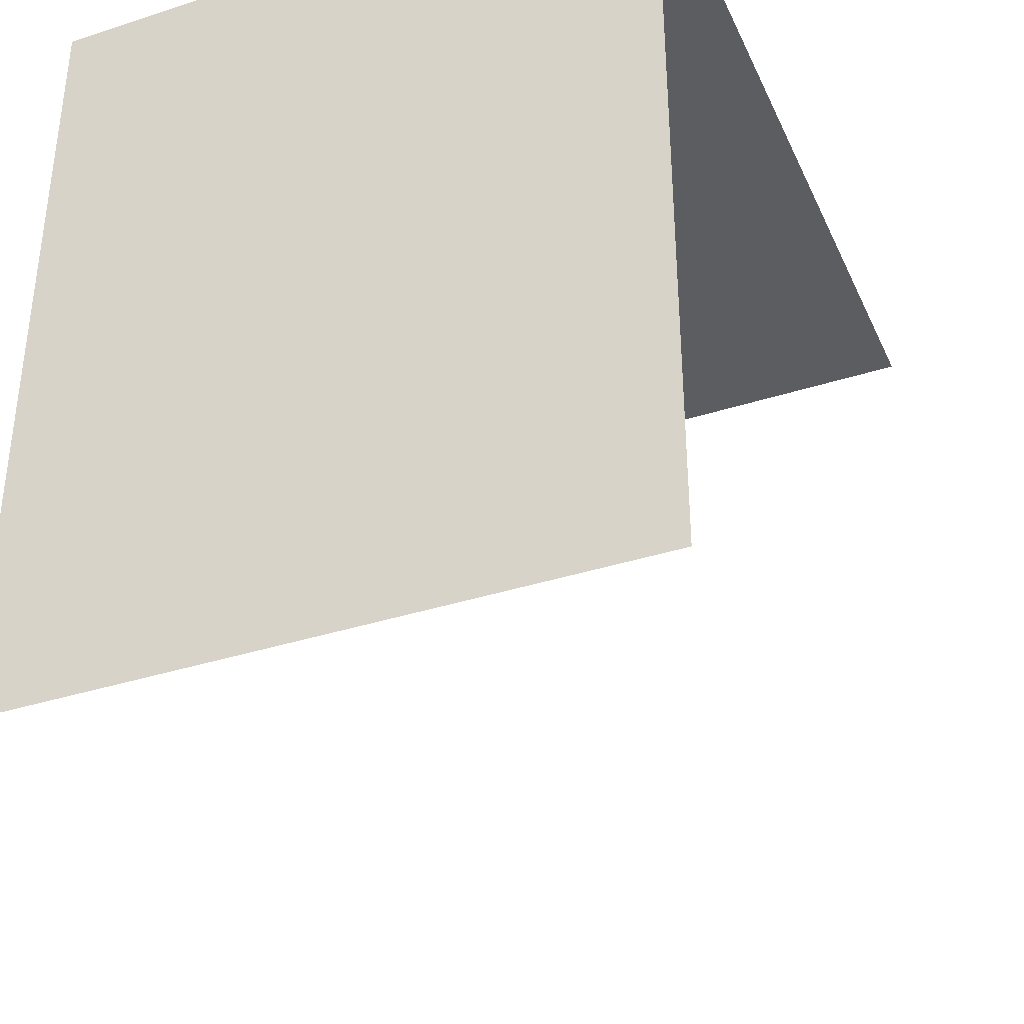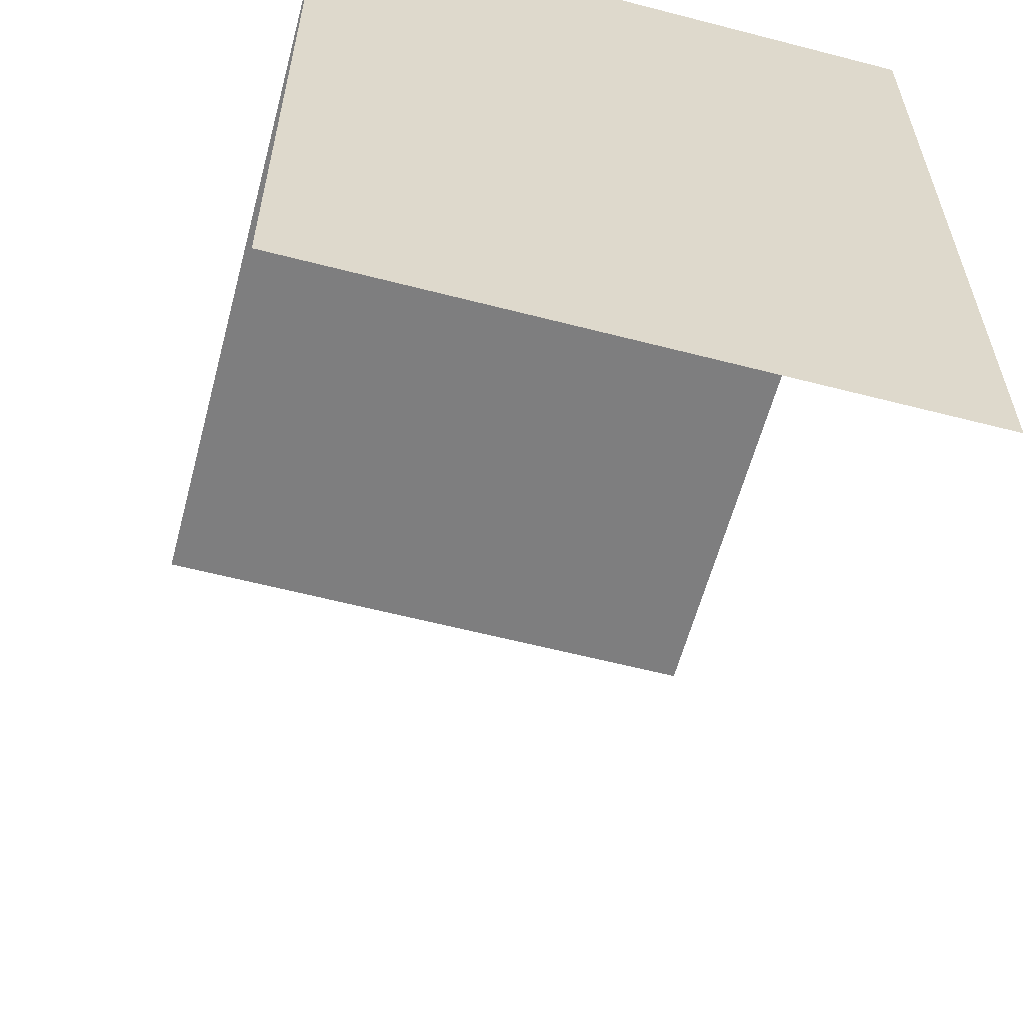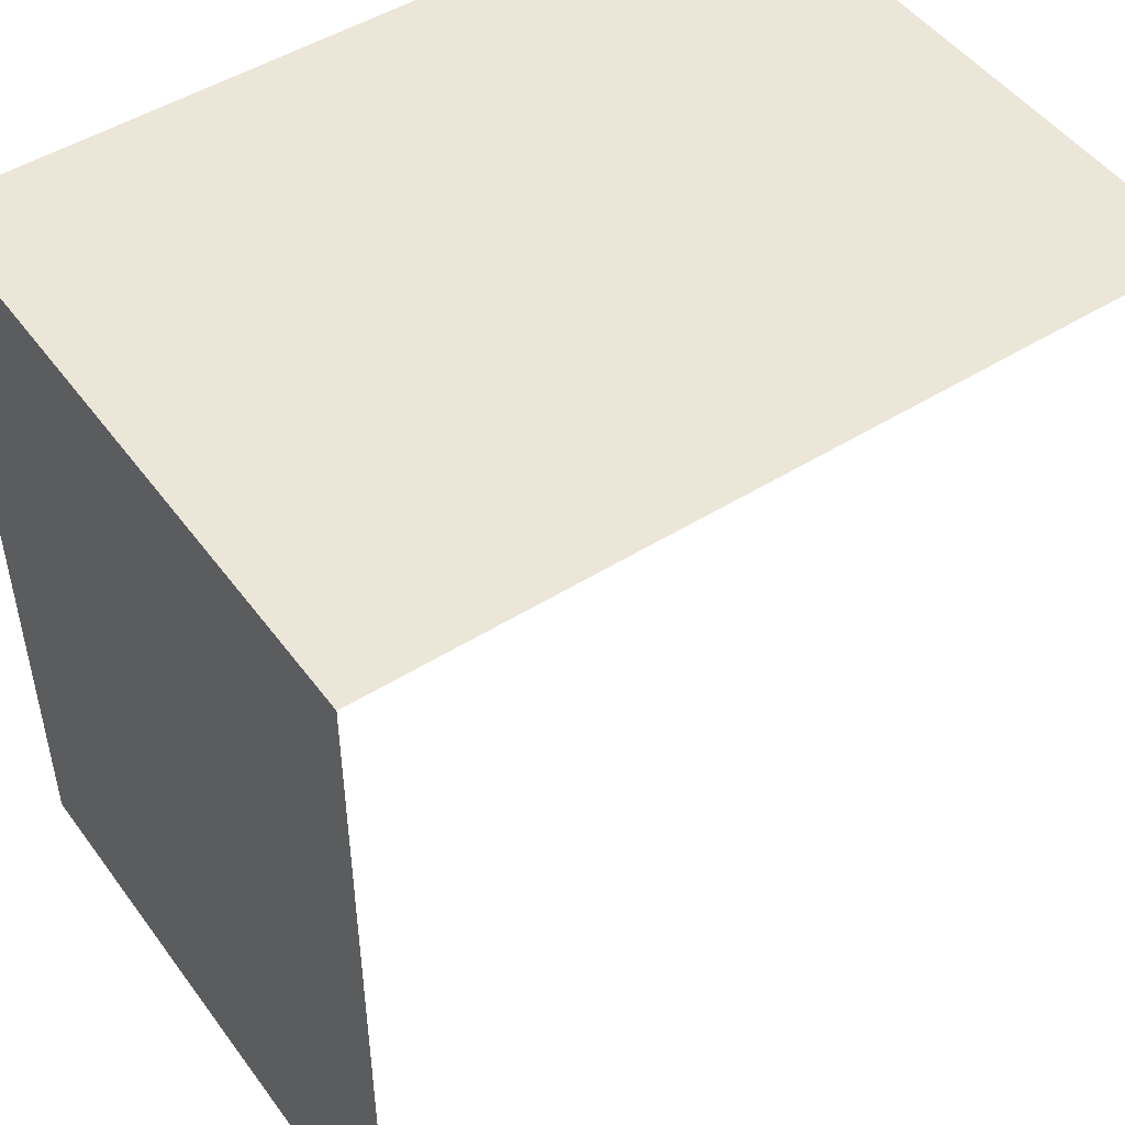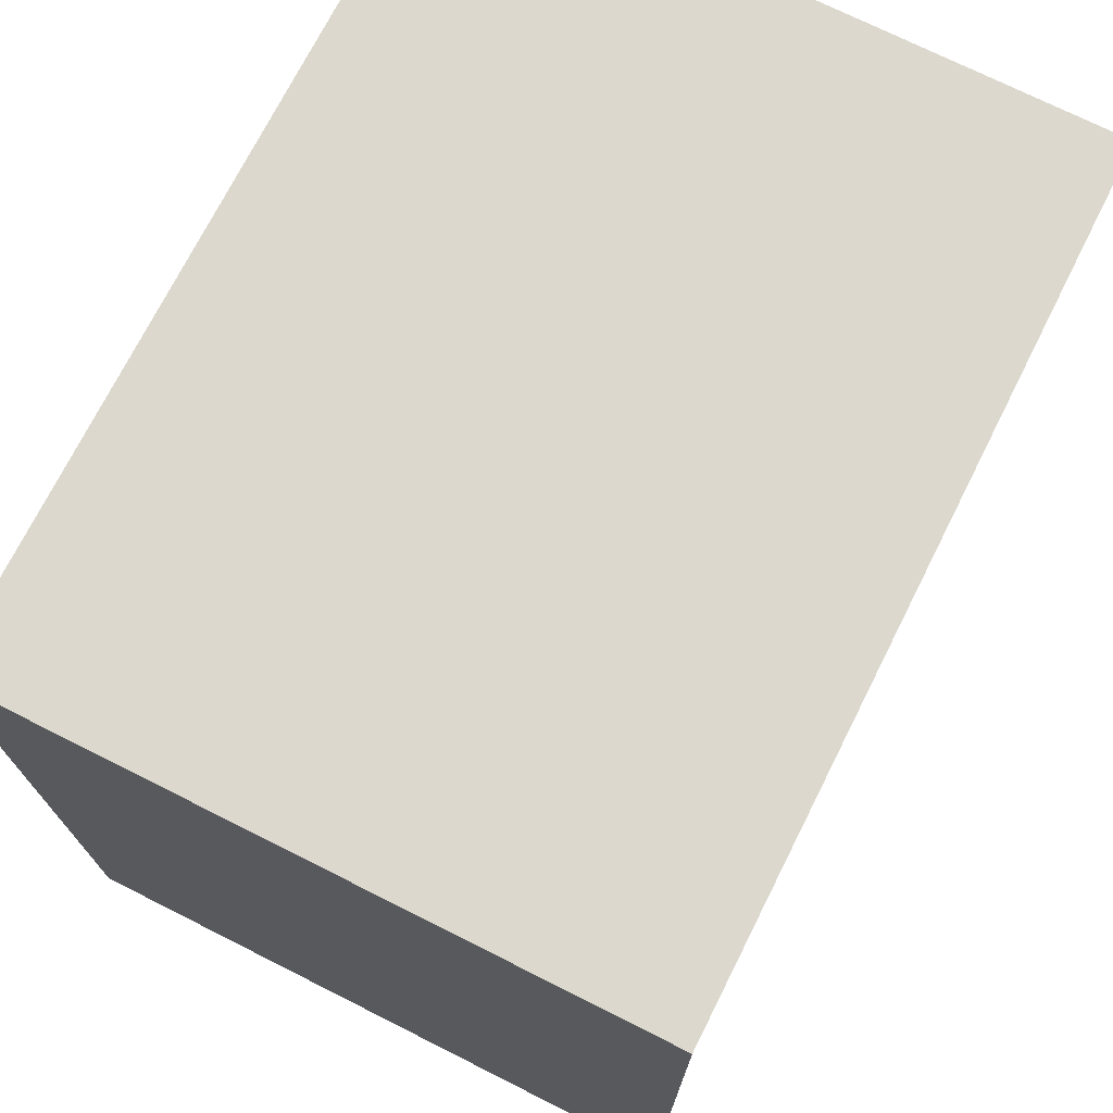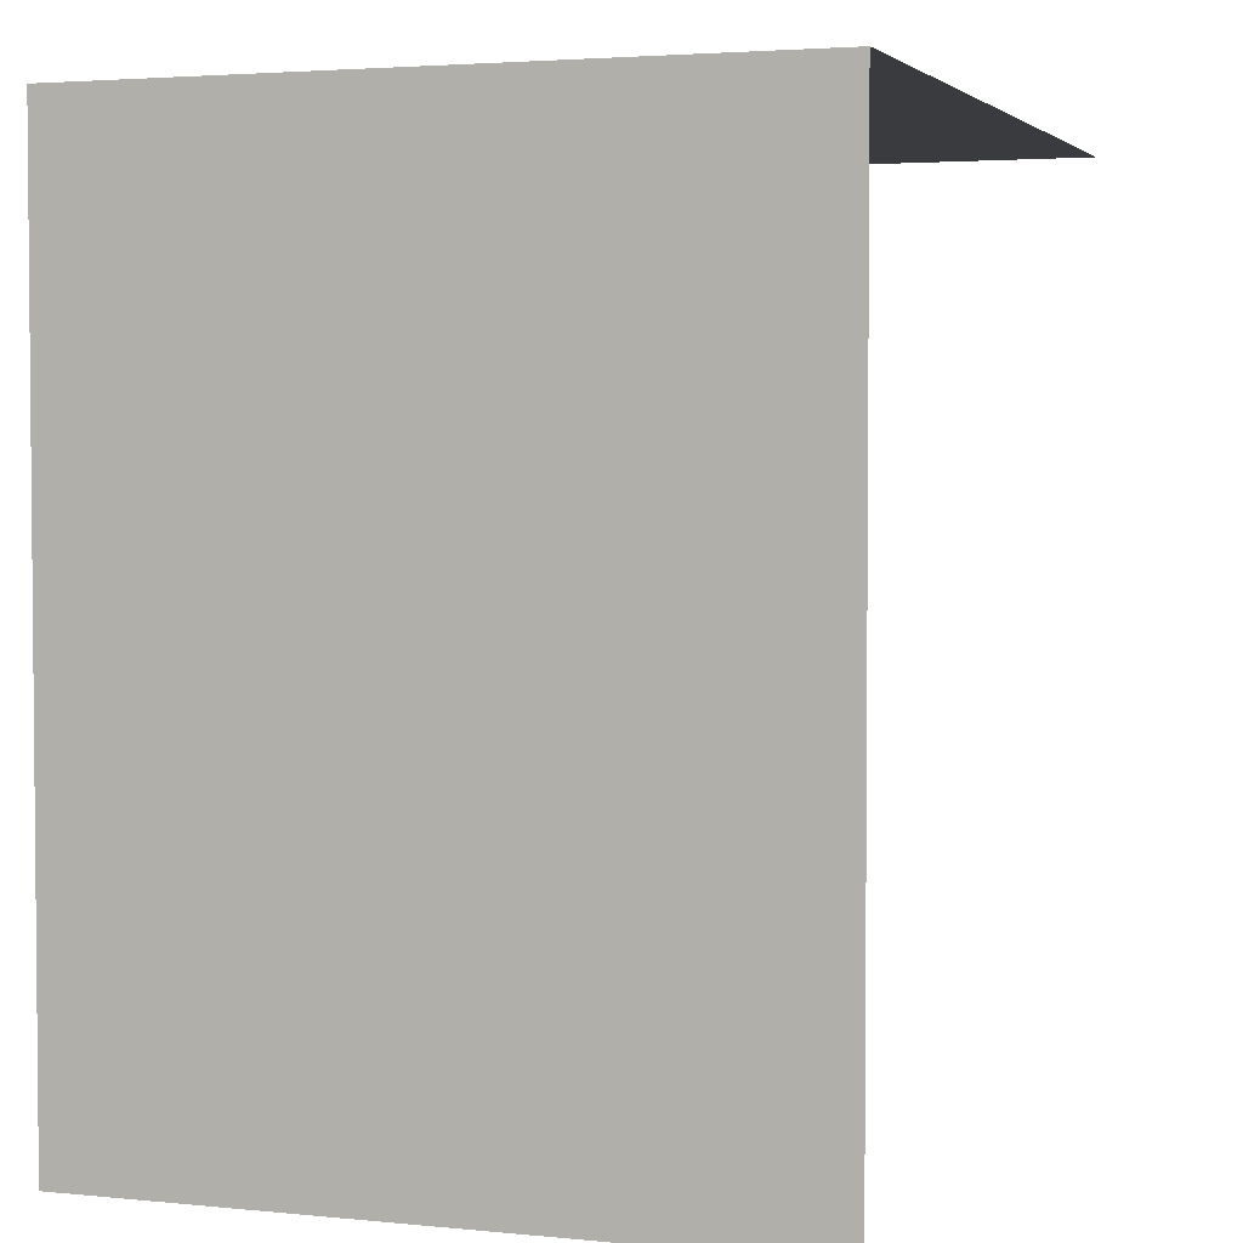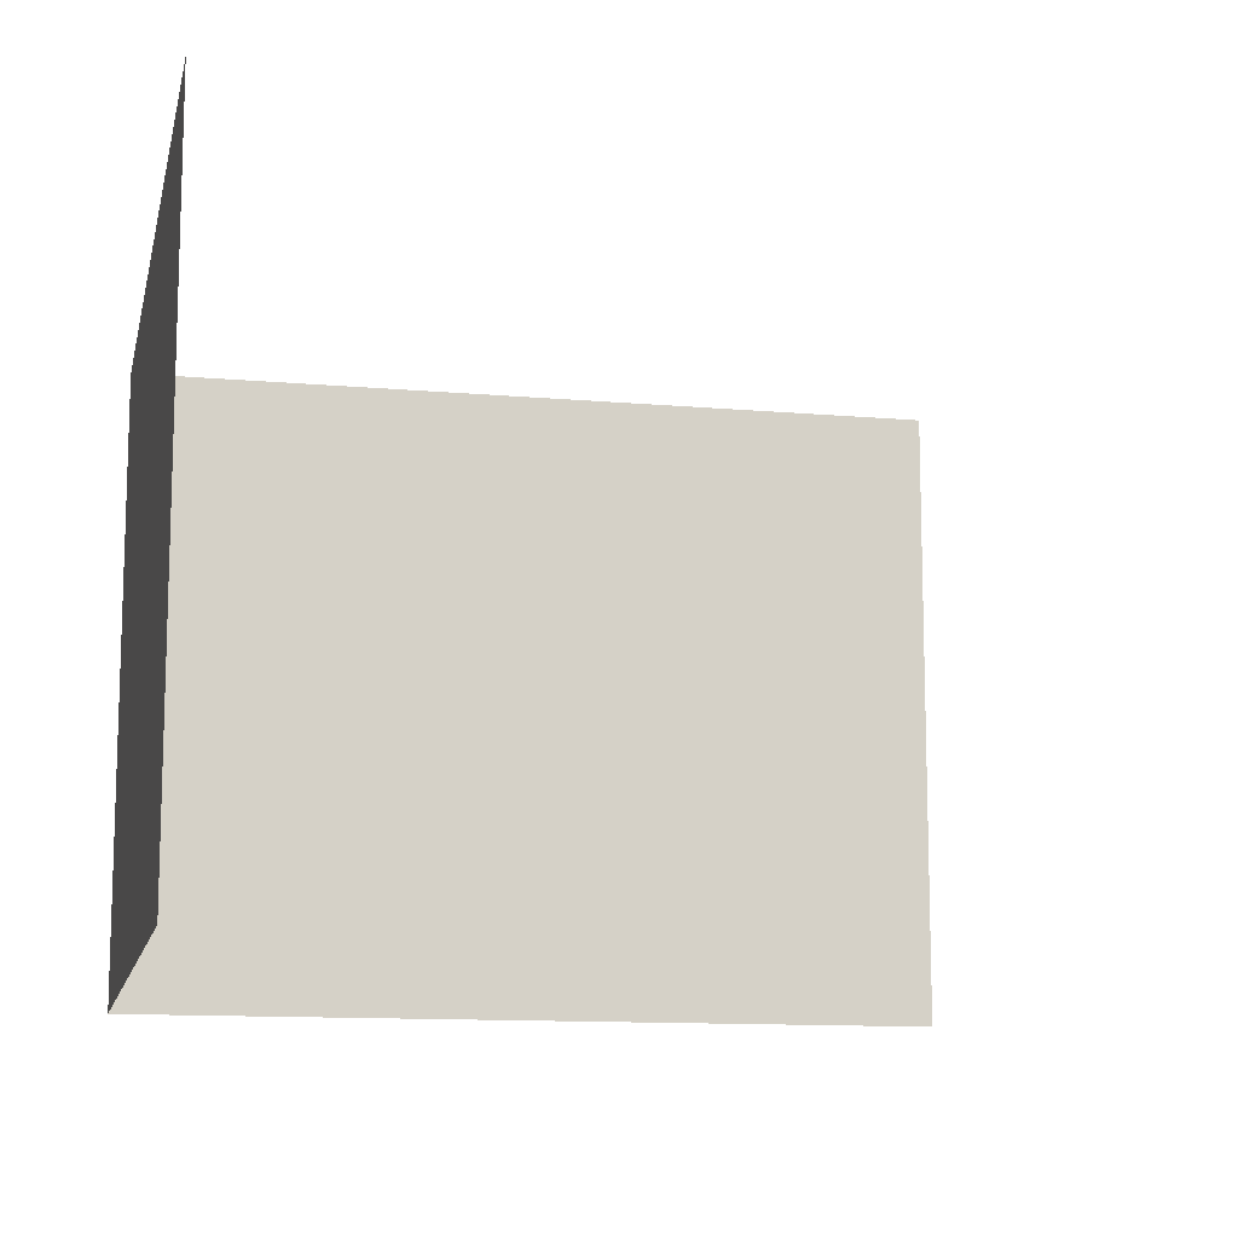
<metadata>
{"format":"obj","ext":"obj","renderer":"f3d","projection":"perspective","resolution":1024,"background":"white","views":[{"elev":-37.0,"azim":112.6,"up":"+Z"},{"elev":-59.5,"azim":75.1,"up":"+Z"},{"elev":48.8,"azim":145.2,"up":"+Z"},{"elev":72.6,"azim":116.7,"up":"+Z"},{"elev":3.2,"azim":109.2,"up":"+Z"},{"elev":-12.0,"azim":168.0,"up":"+Y"}]}
</metadata>
<code>
g Object002
v 49.04 32.51 6.988
v 49.04 -0.002396 48.97
v 49.04 -0.002396 6.988
v 49.04 32.51 48.97
v 49.04 32.51 48.97
v 7 -0.002396 48.97
v 49.04 -0.002396 48.97
v 7 32.51 48.97
g Object002_0
f 3 2 1
f 4 1 2
f 7 6 5
f 8 5 6

</code>
